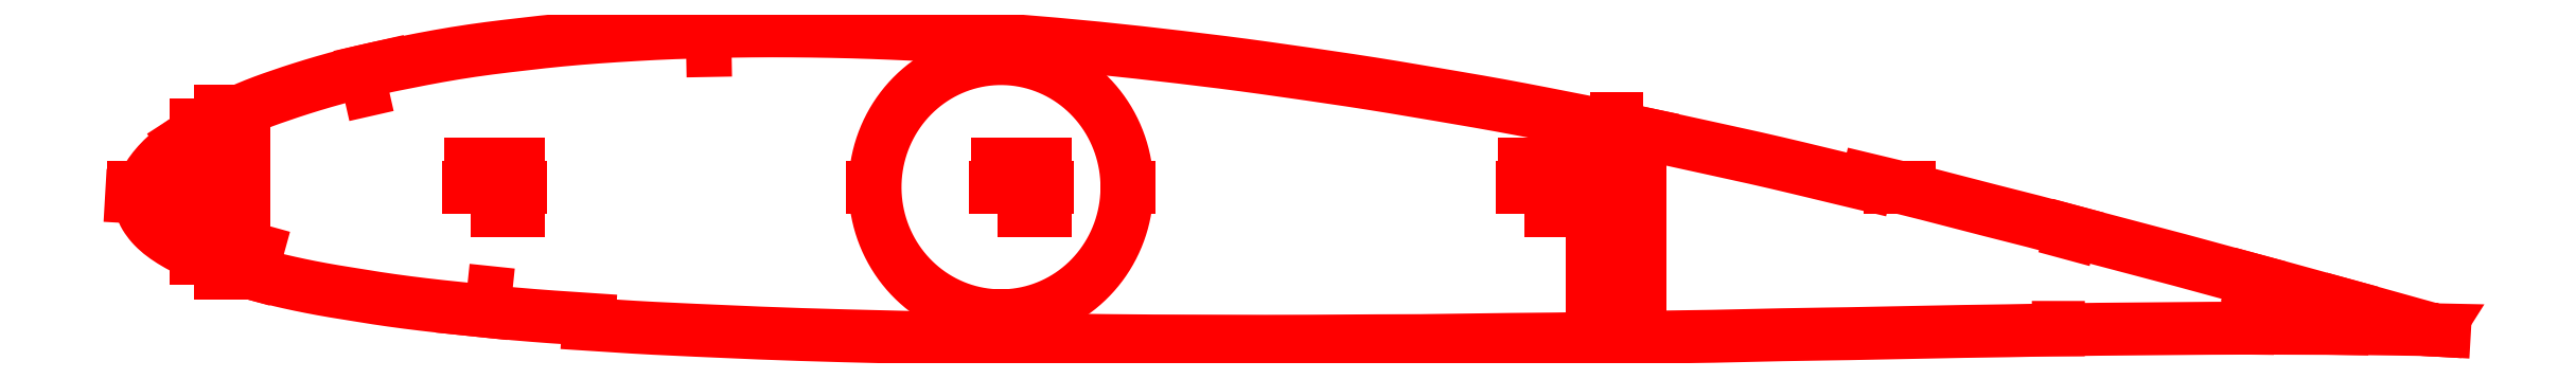
<metadata>
{"format":"dxf","ext":"dxf","renderer":"ezdxf+matplotlib","layout":"modelspace","background":"white","min_lineweight":24,"dpi":150}
</metadata>
<code>
0
SECTION
2
ENTITIES
0
LWPOLYLINE
8
Layer
90
303
70
1
10
486.2
20
69.68
10
484.5
20
70.14
10
481.8
20
70.88
10
479
20
71.68
10
475.9
20
72.55
10
472.6
20
73.46
10
469.1
20
74.43
10
465.4
20
75.46
10
461.6
20
76.53
10
457.6
20
77.63
10
453.5
20
78.74
10
449.3
20
79.86
10
445
20
81.01
10
440.7
20
82.19
10
436.4
20
83.38
10
432
20
84.57
10
427.6
20
85.74
10
423.2
20
86.9
10
418.7
20
88.08
10
414.3
20
89.27
10
409.8
20
90.46
10
405.4
20
91.64
10
400.9
20
92.8
10
396.4
20
93.93
10
391.9
20
95.08
10
387.4
20
96.24
10
383
20
97.41
10
378.5
20
98.56
10
374
20
99.68
10
369.5
20
100.8
10
365.9
20
101.6
10
365.7
20
100.6
10
364.7
20
100.8
10
360.2
20
101.9
10
355.7
20
103
10
351.3
20
104.1
10
346.8
20
105.1
10
342.3
20
106.2
10
337.8
20
107.2
10
333.2
20
108.1
10
328.7
20
109.1
10
324.2
20
110.1
10
319.7
20
111.1
10
315.2
20
112
10
310.7
20
113
10
306.2
20
113.9
10
301.7
20
114.7
10
297.2
20
115.6
10
292.7
20
116.5
10
288.2
20
117.3
10
283.7
20
118.1
10
279.2
20
118.9
10
274.6
20
119.7
10
270.1
20
120.4
10
265.6
20
121.2
10
261.1
20
121.9
10
256.6
20
122.6
10
252.1
20
123.3
10
247.7
20
123.9
10
243.2
20
124.6
10
238.7
20
125.2
10
234.2
20
125.8
10
229.7
20
126.4
10
225.3
20
127
10
220.8
20
127.5
10
216.3
20
128
10
211.9
20
128.5
10
207.4
20
129
10
203
20
129.5
10
198.6
20
129.9
10
194.2
20
130.3
10
189.9
20
130.7
10
185.5
20
131
10
181.2
20
131.4
10
176.9
20
131.6
10
172.6
20
131.9
10
168.3
20
132.2
10
164
20
132.4
10
159.7
20
132.6
10
155.5
20
132.7
10
151.2
20
132.9
10
147
20
133
10
142.8
20
133
10
138.6
20
133.1
10
134.4
20
133.1
10
130.2
20
133.1
10
126
20
133
10
121.9
20
132.9
10
117.8
20
132.8
10
113.7
20
132.7
10
109.6
20
132.5
10
105.6
20
132.3
10
101.6
20
132
10
97.6
20
131.8
10
93.66
20
131.5
10
89.76
20
131.1
10
85.89
20
130.7
10
82.07
20
130.3
10
78.3
20
129.9
10
74.59
20
129.4
10
70.96
20
128.9
10
67.4
20
128.3
10
63.91
20
127.7
10
60.51
20
127.1
10
57.19
20
126.5
10
53.98
20
125.8
10
50.89
20
125.2
10
47.92
20
124.5
10
45.08
20
123.8
10
42.36
20
123.1
10
39.77
20
122.3
10
37.31
20
121.6
10
34.98
20
120.9
10
32.78
20
120.2
10
30.7
20
119.5
10
28.74
20
118.8
10
26.9
20
118.1
10
25.18
20
117.5
10
23.56
20
116.8
10
22.04
20
116.1
10
20.6
20
115.5
10
19.26
20
114.9
10
17.99
20
114.2
10
16.79
20
113.6
10
15.66
20
113
10
14.59
20
112.4
10
13.58
20
111.8
10
12.63
20
111.3
10
11.73
20
110.7
10
10.89
20
110.2
10
10.08
20
109.6
10
9.328
20
109.1
10
8.61
20
108.6
10
7.945
20
108
10
7.303
20
107.5
10
6.703
20
107
10
6.138
20
106.5
10
5.606
20
106
10
5.106
20
105.5
10
4.638
20
105
10
4.2
20
104.5
10
3.792
20
104
10
3.413
20
103.5
10
3.059
20
103
10
2.729
20
102.5
10
2.421
20
102
10
2.144
20
101.5
10
1.904
20
101.1
10
1.707
20
100.6
10
1.544
20
100.2
10
1.408
20
99.7
10
1.294
20
99.21
10
1.192
20
98.7
10
1.119
20
98.3
10
1.071
20
97.82
10
1.094
20
97.46
10
1.116
20
96.97
10
1.148
20
96.5
10
1.2
20
96.05
10
1.28
20
95.61
10
1.393
20
95.17
10
1.551
20
94.73
10
1.742
20
94.29
10
1.99
20
93.84
10
2.276
20
93.39
10
2.599
20
92.93
10
2.95
20
92.48
10
3.325
20
92.03
10
3.734
20
91.59
10
4.179
20
91.15
10
4.657
20
90.71
10
5.161
20
90.28
10
5.707
20
89.85
10
6.29
20
89.43
10
6.909
20
89.01
10
7.563
20
88.59
10
8.257
20
88.17
10
8.99
20
87.75
10
9.759
20
87.32
10
10.57
20
86.9
10
11.42
20
86.48
10
12.32
20
86.06
10
13.28
20
85.64
10
14.28
20
85.22
10
15.35
20
84.79
10
16.48
20
84.36
10
17.67
20
83.92
10
18.93
20
83.48
10
20.26
20
83.04
10
21.68
20
82.6
10
23.18
20
82.15
10
24.8
20
81.71
10
26.51
20
81.25
10
28.33
20
80.78
10
30.27
20
80.31
10
32.33
20
79.84
10
34.52
20
79.36
10
36.86
20
78.88
10
39.33
20
78.41
10
41.97
20
77.95
10
44.76
20
77.49
10
47.7
20
77.02
10
50.77
20
76.53
10
53.99
20
76.06
10
57.34
20
75.61
10
60.83
20
75.18
10
64.44
20
74.77
10
68.17
20
74.37
10
71.99
20
73.97
10
75.89
20
73.58
10
79.88
20
73.2
10
83.93
20
72.86
10
88.05
20
72.55
10
92.24
20
72.26
10
95.75
20
72.03
10
95.68
20
70.98
10
96.41
20
70.94
10
100.7
20
70.65
10
105
20
70.38
10
109.4
20
70.14
10
113.8
20
69.93
10
118.2
20
69.73
10
122.7
20
69.53
10
127.2
20
69.33
10
131.7
20
69.14
10
136.2
20
68.97
10
140.7
20
68.82
10
145.3
20
68.68
10
149.9
20
68.55
10
154.5
20
68.43
10
159.1
20
68.31
10
163.8
20
68.2
10
168.4
20
68.1
10
173.1
20
68
10
177.7
20
67.92
10
182.4
20
67.84
10
187.1
20
67.76
10
191.8
20
67.7
10
196.5
20
67.64
10
201.1
20
67.59
10
205.8
20
67.54
10
210.4
20
67.49
10
215.1
20
67.46
10
219.8
20
67.44
10
224.5
20
67.43
10
229.1
20
67.42
10
233.8
20
67.41
10
238.5
20
67.39
10
243.2
20
67.39
10
247.9
20
67.41
10
252.6
20
67.45
10
257.4
20
67.48
10
262.1
20
67.5
10
266.8
20
67.51
10
271.5
20
67.53
10
276.3
20
67.58
10
281
20
67.66
10
285.8
20
67.73
10
290.5
20
67.79
10
295.3
20
67.83
10
300
20
67.88
10
304.8
20
67.95
10
309.5
20
68.05
10
314.3
20
68.15
10
319.1
20
68.23
10
323.8
20
68.3
10
328.6
20
68.37
10
333.4
20
68.45
10
338.2
20
68.57
10
342.9
20
68.68
10
347.7
20
68.77
10
352.5
20
68.86
10
357.3
20
68.93
10
362.1
20
69
10
366.9
20
69.1
10
371.6
20
69.21
10
376.4
20
69.31
10
381.2
20
69.4
10
386
20
69.48
10
390.8
20
69.54
10
395.5
20
69.62
10
400.3
20
69.72
10
405.1
20
69.81
10
409.9
20
69.88
10
414.6
20
69.94
10
419.4
20
69.98
10
424.1
20
70.02
10
428.8
20
70.07
10
433.5
20
70.11
10
438.2
20
70.14
10
442.8
20
70.16
10
447.3
20
70.17
10
451.8
20
70.16
10
456.2
20
70.15
10
460.4
20
70.13
10
464.5
20
70.12
10
468.4
20
70.09
10
472.1
20
70.04
10
475.6
20
70
10
478.8
20
69.96
10
481.8
20
69.91
10
484.5
20
69.86
10
486.2
20
69.82
0
LWPOLYLINE
8
Layer
90
5
70
0
10
318.7
20
107.2
10
314.8
20
108.1
10
315.6
20
112
10
319.5
20
111.1
10
318.7
20
107.2
0
LWPOLYLINE
8
Layer
90
5
70
0
10
125.9
20
129
10
121.9
20
128.9
10
121.8
20
132.9
10
125.8
20
133
10
125.9
20
129
0
LWPOLYLINE
8
Layer
90
5
70
0
10
53.23
20
121.6
10
49.33
20
120.7
10
48.44
20
124.6
10
52.34
20
125.5
10
53.23
20
121.6
0
LWPOLYLINE
8
Layer
90
5
70
0
10
14.5
20
106.6
10
12.82
20
105.5
10
10.1
20
109.7
10
11.78
20
110.7
10
14.5
20
106.6
0
LWPOLYLINE
8
Layer
90
5
70
0
10
23.76
20
87.18
10
25.68
20
86.65
10
24.35
20
81.83
10
22.43
20
82.36
10
23.76
20
87.18
0
LWPOLYLINE
8
Layer
90
5
70
0
10
69.94
20
78.21
10
73.91
20
77.79
10
73.5
20
73.82
10
69.52
20
74.23
10
69.94
20
78.21
0
LINE
8
Layer
10
467
20
75.02
30
0
11
466.8
21
74.54
31
0
0
LINE
8
Layer
10
466.3
20
70.6
30
0
11
466.3
21
70.1
31
0
0
LINE
8
Layer
10
447.7
20
80.3
30
0
11
447.5
21
79.82
31
0
0
LINE
8
Layer
10
446.3
20
70.67
30
0
11
446.3
21
70.17
31
0
0
LINE
8
Layer
10
409
20
90.67
30
0
11
408.9
21
90.18
31
0
0
LINE
8
Layer
10
406.3
20
70.32
30
0
11
406.3
21
69.82
31
0
0
LWPOLYLINE
8
Layer
90
300
70
1
10
209.4
20
100
10
209.4
20
100.6
10
209.4
20
101.1
10
209.4
20
101.7
10
209.3
20
102.3
10
209.3
20
102.9
10
209.2
20
103.4
10
209.2
20
104
10
209.1
20
104.6
10
209
20
105.1
10
208.9
20
105.7
10
208.7
20
106.2
10
208.6
20
106.8
10
208.5
20
107.3
10
208.3
20
107.9
10
208.1
20
108.4
10
207.9
20
109
10
207.8
20
109.5
10
207.6
20
110.1
10
207.3
20
110.6
10
207.1
20
111.1
10
206.9
20
111.6
10
206.6
20
112.1
10
206.4
20
112.6
10
206.1
20
113.2
10
205.8
20
113.6
10
205.6
20
114.1
10
205.3
20
114.6
10
205
20
115.1
10
204.6
20
115.6
10
204.3
20
116
10
204
20
116.5
10
203.6
20
117
10
203.3
20
117.4
10
202.9
20
117.8
10
202.6
20
118.3
10
202.2
20
118.7
10
201.8
20
119.1
10
201.4
20
119.5
10
201
20
119.9
10
200.6
20
120.3
10
200.2
20
120.7
10
199.7
20
121
10
199.3
20
121.4
10
198.8
20
121.7
10
198.4
20
122.1
10
197.9
20
122.4
10
197.5
20
122.7
10
197
20
123
10
196.5
20
123.3
10
196
20
123.6
10
195.6
20
123.9
10
195.1
20
124.2
10
194.6
20
124.4
10
194.1
20
124.7
10
193.5
20
124.9
10
193
20
125.1
10
192.5
20
125.3
10
192
20
125.5
10
191.5
20
125.7
10
190.9
20
125.9
10
190.4
20
126.1
10
189.9
20
126.2
10
189.3
20
126.4
10
188.8
20
126.5
10
188.2
20
126.6
10
187.7
20
126.8
10
187.1
20
126.9
10
186.6
20
126.9
10
186
20
127
10
185.5
20
127.1
10
184.9
20
127.1
10
184.4
20
127.2
10
183.8
20
127.2
10
183.2
20
127.2
10
182.7
20
127.2
10
182.1
20
127.2
10
181.6
20
127.2
10
181
20
127.2
10
180.4
20
127.1
10
179.9
20
127
10
179.3
20
127
10
178.8
20
126.9
10
178.2
20
126.8
10
177.7
20
126.7
10
177.1
20
126.6
10
176.6
20
126.5
10
176
20
126.3
10
175.5
20
126.2
10
175
20
126
10
174.4
20
125.8
10
173.9
20
125.6
10
173.4
20
125.4
10
172.8
20
125.2
10
172.3
20
125
10
171.8
20
124.8
10
171.3
20
124.5
10
170.8
20
124.3
10
170.3
20
124
10
169.8
20
123.8
10
169.3
20
123.5
10
168.9
20
123.2
10
168.4
20
122.9
10
167.9
20
122.6
10
167.5
20
122.2
10
167
20
121.9
10
166.6
20
121.6
10
166.1
20
121.2
10
165.7
20
120.8
10
165.3
20
120.5
10
164.8
20
120.1
10
164.4
20
119.7
10
164
20
119.3
10
163.6
20
118.9
10
163.3
20
118.5
10
162.9
20
118
10
162.5
20
117.6
10
162.2
20
117.2
10
161.8
20
116.7
10
161.5
20
116.3
10
161.1
20
115.8
10
160.8
20
115.3
10
160.5
20
114.9
10
160.2
20
114.4
10
159.9
20
113.9
10
159.6
20
113.4
10
159.4
20
112.9
10
159.1
20
112.4
10
158.9
20
111.9
10
158.6
20
111.4
10
158.4
20
110.8
10
158.2
20
110.3
10
158
20
109.8
10
157.8
20
109.2
10
157.6
20
108.7
10
157.4
20
108.2
10
157.3
20
107.6
10
157.1
20
107.1
10
157
20
106.5
10
156.8
20
106
10
156.7
20
105.4
10
156.6
20
104.8
10
156.5
20
104.3
10
156.4
20
103.7
10
156.4
20
103.1
10
156.3
20
102.6
10
156.3
20
102
10
156.2
20
101.4
10
156.2
20
100.9
10
156.2
20
100.3
10
156.2
20
99.71
10
156.2
20
99.14
10
156.2
20
98.57
10
156.3
20
98
10
156.3
20
97.43
10
156.4
20
96.86
10
156.4
20
96.29
10
156.5
20
95.73
10
156.6
20
95.16
10
156.7
20
94.6
10
156.8
20
94.04
10
157
20
93.49
10
157.1
20
92.93
10
157.3
20
92.38
10
157.4
20
91.84
10
157.6
20
91.29
10
157.8
20
90.75
10
158
20
90.22
10
158.2
20
89.68
10
158.4
20
89.16
10
158.6
20
88.64
10
158.9
20
88.12
10
159.1
20
87.61
10
159.4
20
87.1
10
159.6
20
86.6
10
159.9
20
86.11
10
160.2
20
85.62
10
160.5
20
85.13
10
160.8
20
84.66
10
161.1
20
84.19
10
161.5
20
83.73
10
161.8
20
83.27
10
162.2
20
82.83
10
162.5
20
82.39
10
162.9
20
81.95
10
163.3
20
81.53
10
163.6
20
81.11
10
164
20
80.71
10
164.4
20
80.31
10
164.8
20
79.92
10
165.3
20
79.54
10
165.7
20
79.16
10
166.1
20
78.8
10
166.6
20
78.45
10
167
20
78.1
10
167.5
20
77.77
10
167.9
20
77.44
10
168.4
20
77.13
10
168.9
20
76.82
10
169.3
20
76.53
10
169.8
20
76.24
10
170.3
20
75.97
10
170.8
20
75.71
10
171.3
20
75.45
10
171.8
20
75.21
10
172.3
20
74.98
10
172.8
20
74.76
10
173.4
20
74.55
10
173.9
20
74.36
10
174.4
20
74.17
10
175
20
74
10
175.5
20
73.83
10
176
20
73.68
10
176.6
20
73.54
10
177.1
20
73.41
10
177.7
20
73.3
10
178.2
20
73.19
10
178.8
20
73.1
10
179.3
20
73.02
10
179.9
20
72.95
10
180.4
20
72.89
10
181
20
72.85
10
181.6
20
72.82
10
182.1
20
72.8
10
182.7
20
72.79
10
183.2
20
72.79
10
183.8
20
72.8
10
184.4
20
72.83
10
184.9
20
72.87
10
185.5
20
72.92
10
186
20
72.98
10
186.6
20
73.06
10
187.1
20
73.15
10
187.7
20
73.24
10
188.2
20
73.36
10
188.8
20
73.48
10
189.3
20
73.61
10
189.9
20
73.76
10
190.4
20
73.91
10
190.9
20
74.08
10
191.5
20
74.26
10
192
20
74.45
10
192.5
20
74.66
10
193
20
74.87
10
193.5
20
75.1
10
194.1
20
75.33
10
194.6
20
75.58
10
195.1
20
75.84
10
195.6
20
76.11
10
196
20
76.38
10
196.5
20
76.67
10
197
20
76.97
10
197.5
20
77.28
10
197.9
20
77.6
10
198.4
20
77.93
10
198.8
20
78.27
10
199.3
20
78.62
10
199.7
20
78.98
10
200.2
20
79.35
10
200.6
20
79.73
10
201
20
80.11
10
201.4
20
80.51
10
201.8
20
80.91
10
202.2
20
81.32
10
202.6
20
81.74
10
202.9
20
82.17
10
203.3
20
82.6
10
203.6
20
83.05
10
204
20
83.5
10
204.3
20
83.96
10
204.6
20
84.42
10
205
20
84.9
10
205.3
20
85.37
10
205.6
20
85.86
10
205.8
20
86.35
10
206.1
20
86.85
10
206.4
20
87.35
10
206.6
20
87.86
10
206.9
20
88.38
10
207.1
20
88.9
10
207.3
20
89.42
10
207.6
20
89.95
10
207.8
20
90.48
10
207.9
20
91.02
10
208.1
20
91.56
10
208.3
20
92.11
10
208.5
20
92.66
10
208.6
20
93.21
10
208.7
20
93.77
10
208.9
20
94.32
10
209
20
94.88
10
209.1
20
95.45
10
209.2
20
96.01
10
209.2
20
96.58
10
209.3
20
97.15
10
209.3
20
97.72
10
209.4
20
98.29
10
209.4
20
98.86
10
209.4
20
99.43
10
209.4
20
100
0
LINE
8
Layer
10
370.7
20
100
30
0
11
374.7
21
100
31
0
0
LINE
8
Layer
10
3.494
20
100
30
0
11
-0.506
21
100
31
0
0
LINE
8
Layer
10
81.23
20
100
30
0
11
70.23
21
100
31
0
0
LWPOLYLINE
8
Layer
90
5
70
0
10
70.73
20
95
10
70.73
20
105
10
80.73
20
105
10
80.73
20
95
10
70.73
20
95
0
LINE
8
Layer
10
192.6
20
100
30
0
11
181.6
21
100
31
0
0
LWPOLYLINE
8
Layer
90
5
70
0
10
182.1
20
95
10
182.1
20
105
10
192.1
20
105
10
192.1
20
95
10
182.1
20
95
0
LINE
8
Layer
10
303.9
20
100
30
0
11
292.9
21
100
31
0
0
LWPOLYLINE
8
Layer
90
5
70
0
10
293.4
20
95
10
293.4
20
105
10
303.4
20
105
10
303.4
20
95
10
293.4
20
95
0
LINE
8
Layer
10
483.9
20
69.88
30
0
11
487.9
21
69.65
31
0
0
LINE
8
Layer
10
3.067
20
97.71
30
0
11
-0.926
21
97.94
31
0
0
LINE
8
Layer
10
486.1
20
69.75
30
0
11
482.2
21
69.98
31
0
0
LINE
8
Layer
10
182.8
20
127.2
30
0
11
182.8
21
127.7
31
0
0
LINE
8
Layer
10
182.8
20
72.79
30
0
11
182.8
21
72.29
31
0
0
LINE
8
Layer
10
209.4
20
100
30
0
11
209.9
21
100
31
0
0
LINE
8
Layer
10
156.2
20
100
30
0
11
155.7
21
100
31
0
0
LINE
8
Layer
10
17.81
20
112.1
30
0
11
17.81
21
116.1
31
0
0
LINE
8
Layer
10
17.81
20
85.87
30
0
11
17.81
21
81.87
31
0
0
LINE
8
Layer
10
17.81
20
95.42
30
0
11
17.81
21
84.42
31
0
0
LWPOLYLINE
8
Layer
90
5
70
0
10
22.81
20
84.92
10
12.81
20
84.92
10
12.81
20
94.92
10
22.81
20
94.92
10
22.81
20
84.92
0
LINE
8
Layer
10
17.81
20
104.5
30
0
11
17.81
21
93.5
31
0
0
LWPOLYLINE
8
Layer
90
5
70
0
10
22.81
20
94
10
12.81
20
94
10
12.81
20
104
10
22.81
20
104
10
22.81
20
94
0
LINE
8
Layer
10
17.81
20
113.6
30
0
11
17.81
21
102.6
31
0
0
LWPOLYLINE
8
Layer
90
5
70
0
10
22.81
20
103.1
10
12.81
20
103.1
10
12.81
20
113.1
10
22.81
20
113.1
10
22.81
20
103.1
0
LINE
8
Layer
10
312.8
20
110.5
30
0
11
312.8
21
114.5
31
0
0
LINE
8
Layer
10
312.8
20
70.12
30
0
11
312.8
21
66.12
31
0
0
LINE
8
Layer
10
312.8
20
82.5
30
0
11
312.8
21
71.5
31
0
0
LWPOLYLINE
8
Layer
90
5
70
0
10
317.8
20
72
10
307.8
20
72
10
307.8
20
82
10
317.8
20
82
10
317.8
20
72
0
LINE
8
Layer
10
312.8
20
95.83
30
0
11
312.8
21
84.83
31
0
0
LWPOLYLINE
8
Layer
90
5
70
0
10
317.8
20
85.33
10
307.8
20
85.33
10
307.8
20
95.33
10
317.8
20
95.33
10
317.8
20
85.33
0
LINE
8
Layer
10
312.8
20
109.1
30
0
11
312.8
21
98.15
31
0
0
LWPOLYLINE
8
Layer
90
5
70
0
10
317.8
20
98.65
10
307.8
20
98.65
10
307.8
20
108.6
10
317.8
20
108.6
10
317.8
20
98.65
0
ENDSEC
0
EOF

</code>
